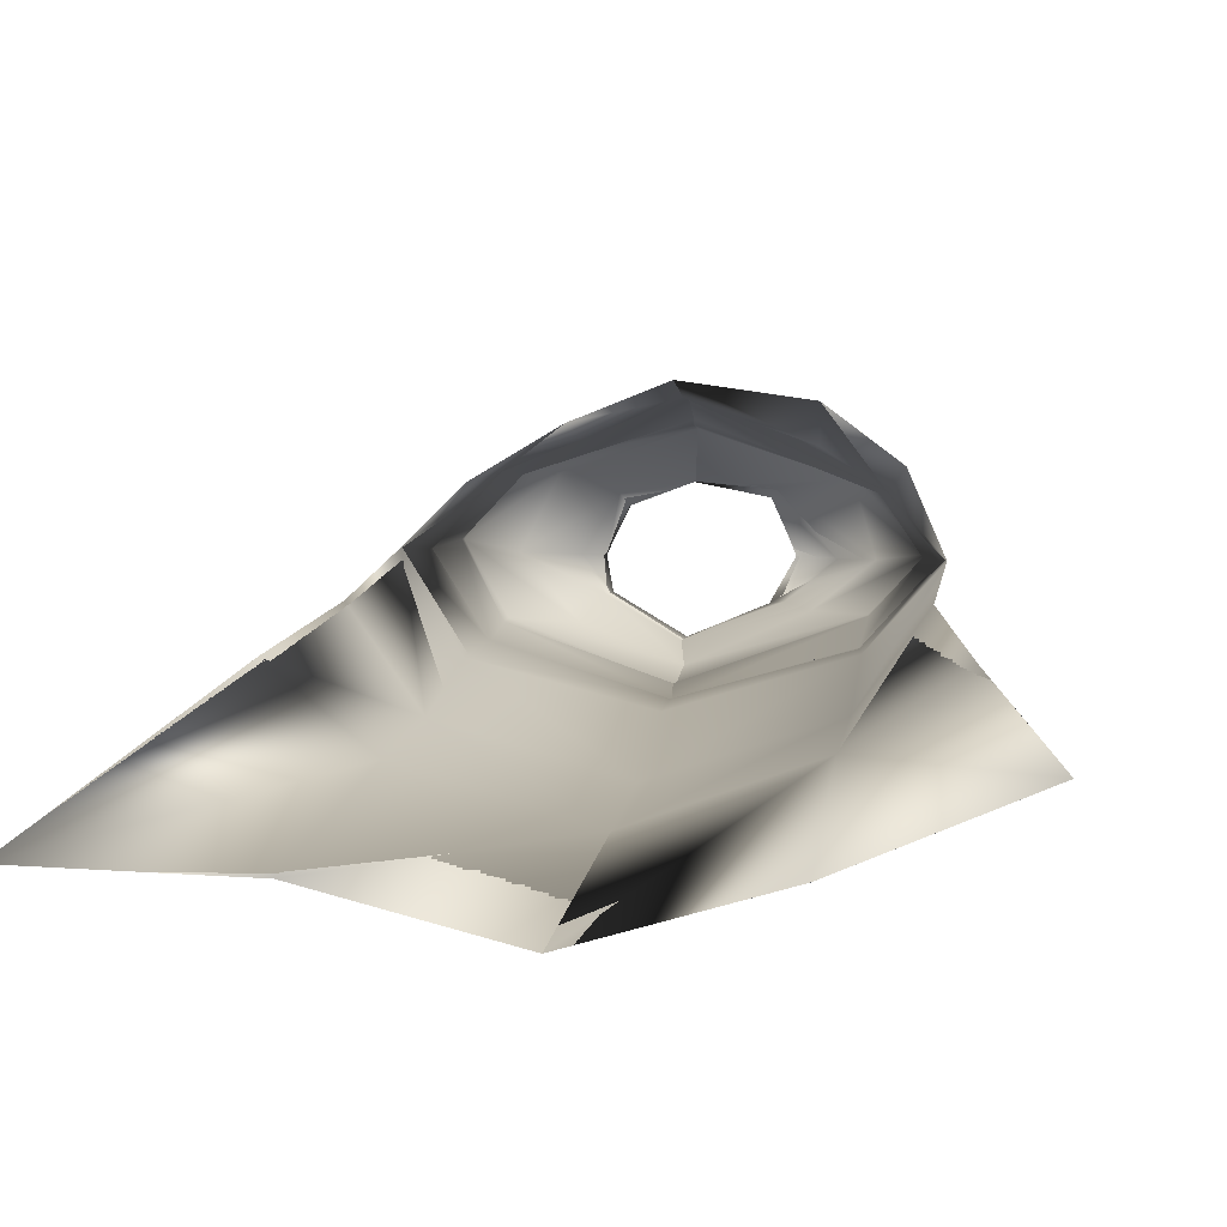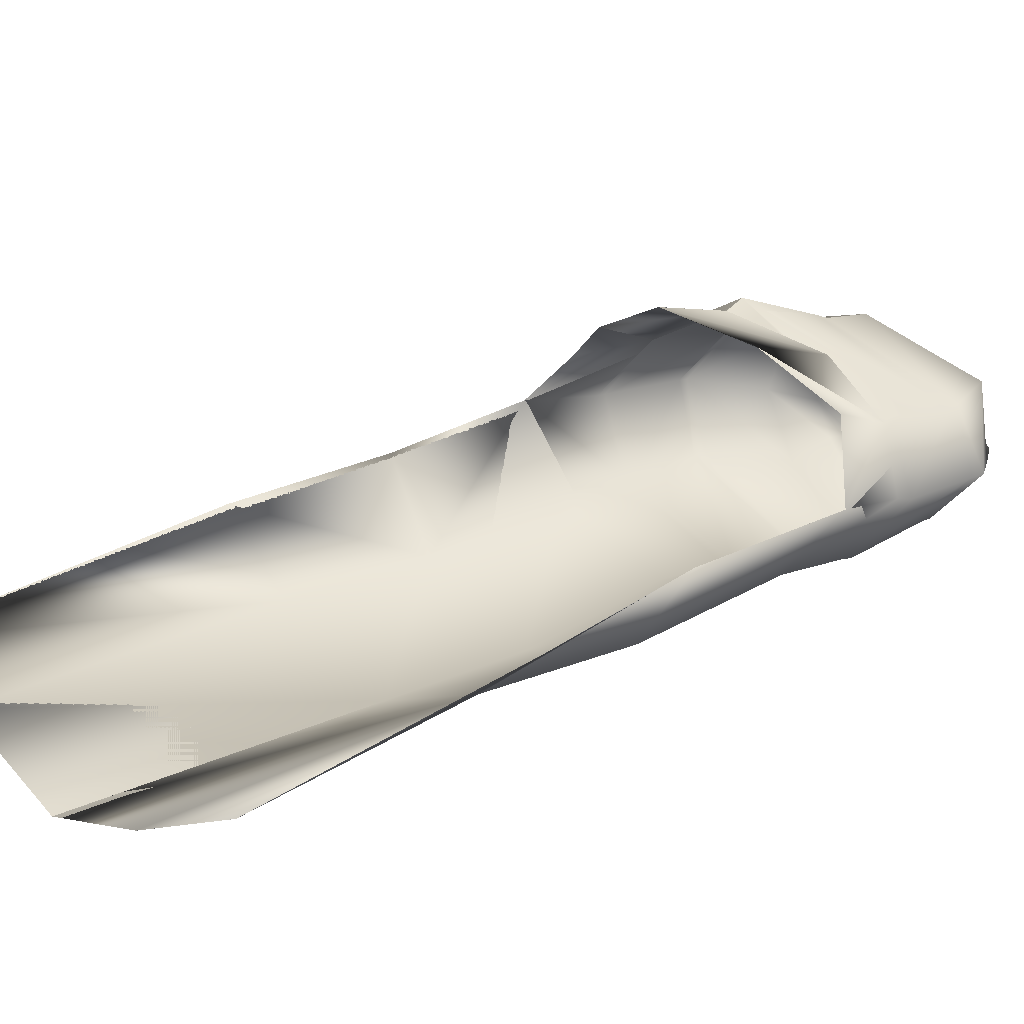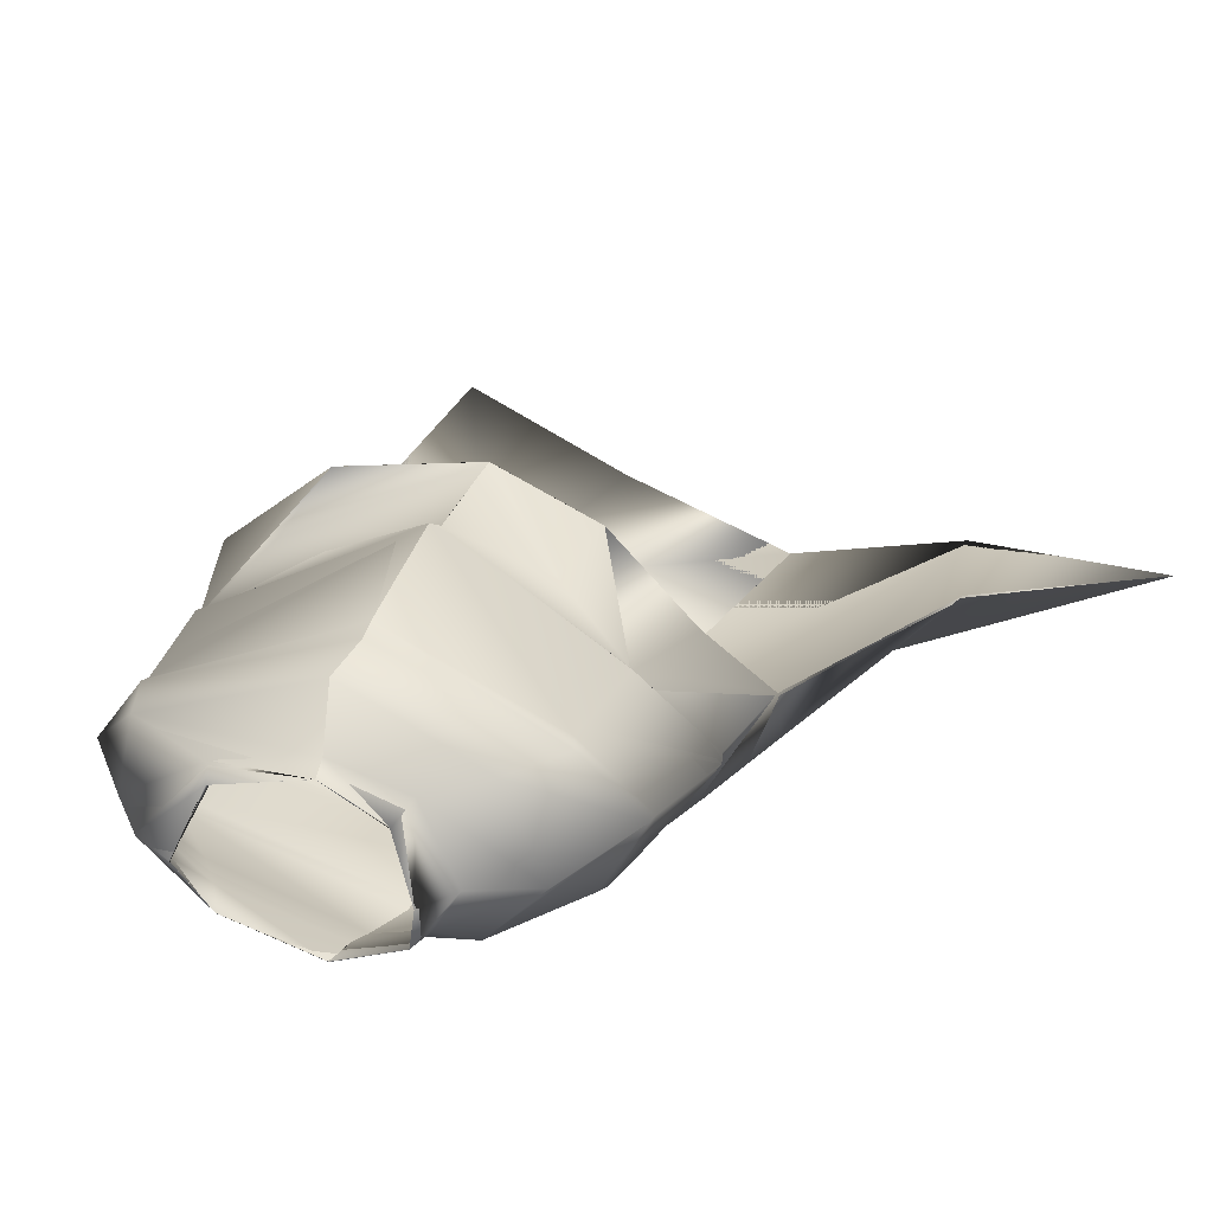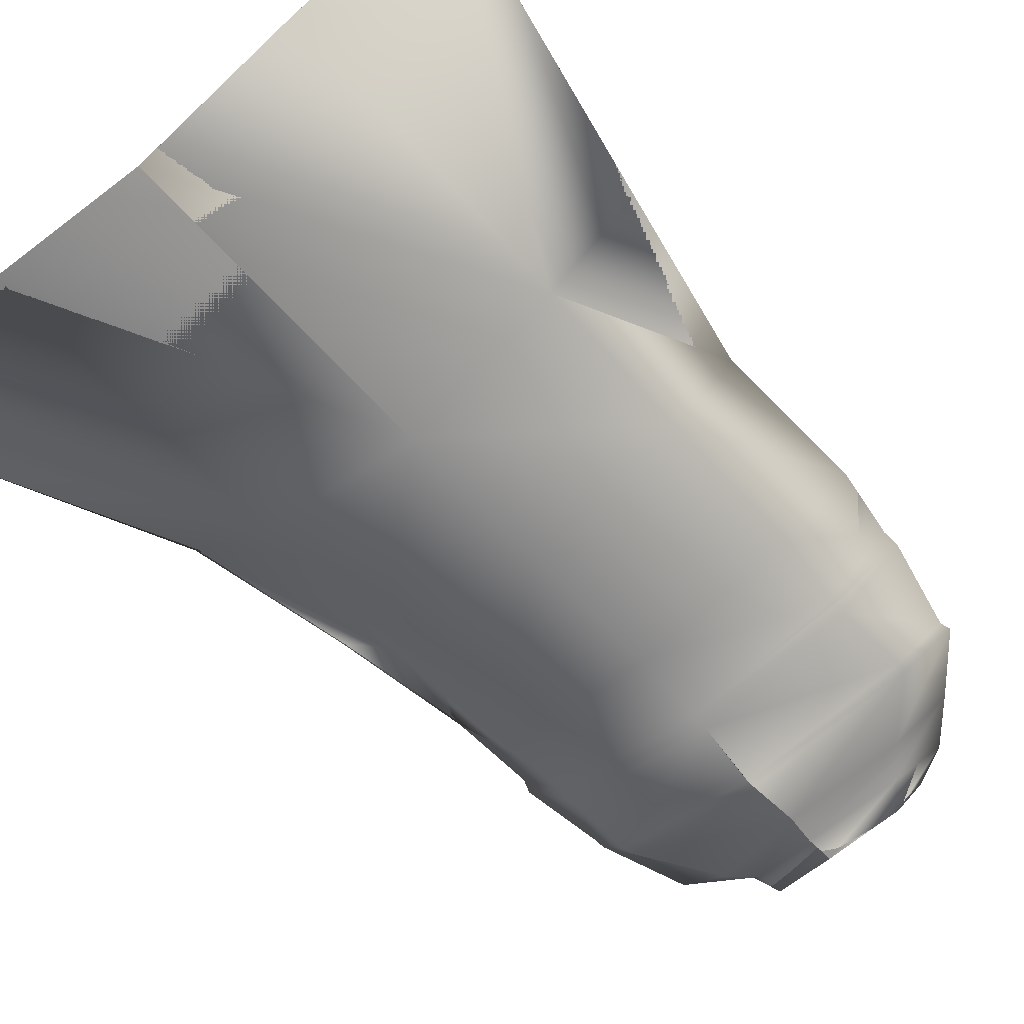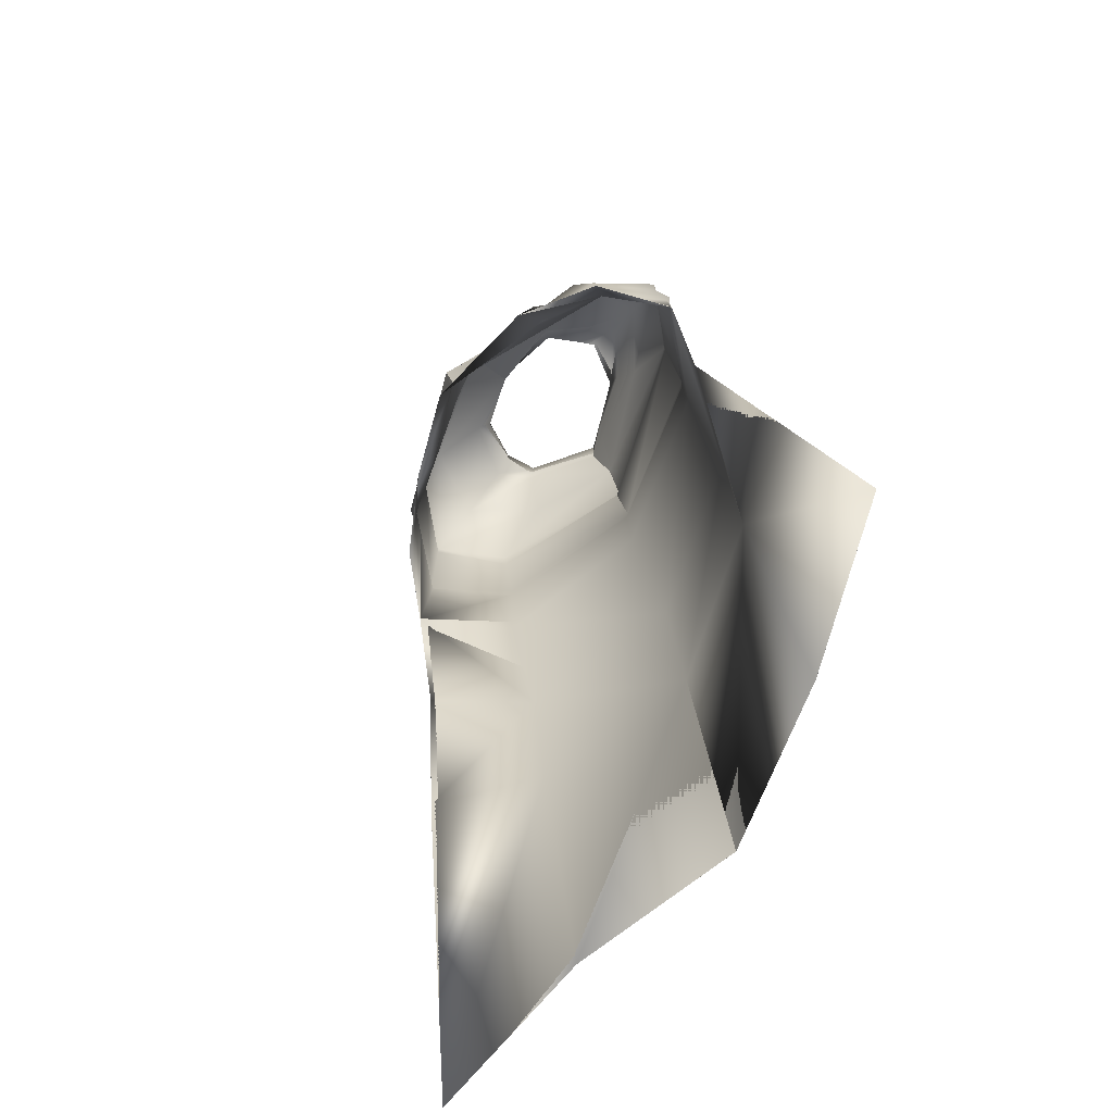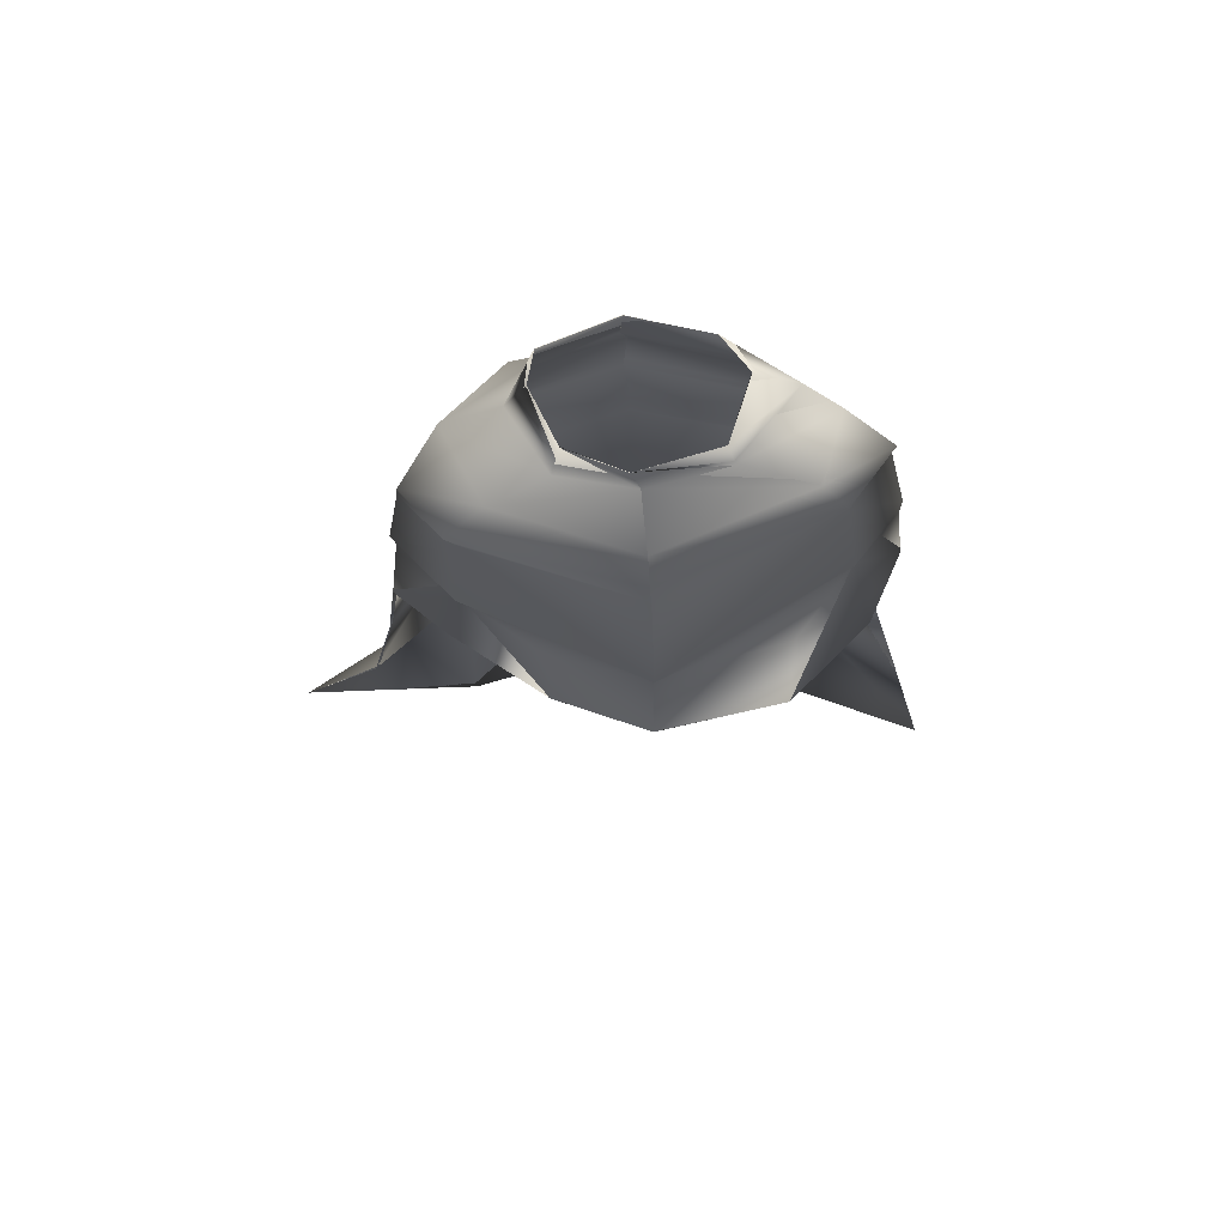
<metadata>
{"format":"obj","ext":"obj","renderer":"f3d","projection":"perspective","resolution":1024,"background":"white","views":[{"elev":3.7,"azim":7.4,"up":"+Z"},{"elev":16.7,"azim":55.6,"up":"+Z"},{"elev":27.9,"azim":-156.9,"up":"+Z"},{"elev":-68.0,"azim":40.9,"up":"+Z"},{"elev":-69.9,"azim":52.9,"up":"+Y"},{"elev":65.1,"azim":-1.5,"up":"+Y"}]}
</metadata>
<code>
o Capa_Stand_Cylinder.003
v 0.139 2.534 -0.1165
v 0.106 2.588 -0.1234
v 0.2343 2.571 -0.04152
v 0.1545 2.617 -0.03522
v 0.1266 2.553 0.09023
v 0.1106 2.565 0.07273
v 0.191 2.468 -0.1309
v 0.3074 2.494 -0.03754
v 0.2634 2.512 0.1114
v 0.2985 2.359 -0.1292
v 0.4015 2.393 -0.02197
v 0.3152 2.4 0.0937
v 0.294 2.165 -0.1725
v 0.4329 2.182 -0.0289
v 0.3401 2.205 0.1033
v 0.3071 1.985 -0.1713
v 0.4461 2.01 -0.01639
v 0.377 2.051 0.1393
v 0.307 1.653 -0.24
v 0.4335 1.679 -0.06812
v 0.3043 1.317 -0.2634
v 0.5059 1.311 -0.1292
v 0.2375 1.966 0.248
v 0.3173 2.377 0.08593
v 0.3949 2.369 -0.02706
v 0.3018 2.337 -0.1297
v 0.341 2.192 0.09313
v 0.4283 2.15 -0.02369
v 0.2958 2.129 -0.173
v 0.2273 2.135 0.1713
v 0.3105 0.6611 -0.3515
v 0.6322 0.6699 -0.2184
v 0.1399 2.536 -0.1189
v 0.1062 2.588 -0.1236
v 0.2339 2.572 -0.03834
v 0.1536 2.616 -0.03703
v 0.1254 2.548 0.09125
v 0.1124 2.58 0.07254
v 0.1908 2.466 -0.1291
v 0.3071 2.493 -0.03782
v 0.2631 2.513 0.1117
v 0.2992 2.358 -0.1293
v 0.4012 2.392 -0.02228
v 0.3154 2.4 0.0937
v 0.2947 2.165 -0.1749
v 0.4332 2.182 -0.02856
v 0.3395 2.205 0.1022
v 0.3067 1.985 -0.1704
v 0.4459 2.01 -0.01634
v 0.3766 2.052 0.1393
v 0.3069 1.653 -0.2399
v 0.4335 1.679 -0.06812
v 0.3042 1.317 -0.2634
v 0.5059 1.311 -0.1292
v 0.2375 1.966 0.248
v 0.3174 2.377 0.08639
v 0.3947 2.369 -0.02726
v 0.3021 2.336 -0.13
v 0.3402 2.192 0.09266
v 0.4289 2.15 -0.02345
v 0.2953 2.129 -0.1719
v 0.2376 2.14 0.2086
v 0.3105 0.6611 -0.3516
v 0.6321 0.6699 -0.2184
v -0.04789 2.494 -0.1879
v -0.04463 2.552 -0.1851
v -0.1946 2.535 -0.1048
v -0.186 2.588 -0.1048
v -0.2362 2.533 -0.03257
v -0.1991 2.595 -0.03518
v -0.1635 2.51 0.08071
v -0.1498 2.561 0.05723
v -0.02305 2.502 0.1035
v -0.03979 2.555 0.1032
v -0.03467 2.417 -0.2254
v -0.2321 2.464 -0.1552
v -0.345 2.491 -0.02695
v -0.2696 2.481 0.1197
v -0.01439 2.458 0.2013
v -0.03812 2.304 -0.254
v -0.3396 2.319 -0.1366
v -0.4213 2.331 0.003049
v -0.3416 2.398 0.1318
v -0.01065 2.355 0.2068
v -0.0263 2.146 -0.2643
v -0.3417 2.143 -0.1638
v -0.4482 2.135 -0.007057
v -0.3334 2.181 0.1395
v -0.002009 2.129 0.2757
v -0.02522 1.964 -0.2676
v -0.3586 1.965 -0.1802
v -0.4586 1.939 0.005163
v -0.3584 1.989 0.1117
v -0.000606 1.926 0.2826
v -0.02446 1.644 -0.3482
v -0.3617 1.645 -0.2501
v -0.4894 1.636 -0.06624
v -0.02518 1.329 -0.3822
v -0.3639 1.316 -0.2807
v -0.5453 1.296 -0.129
v -0.1803 1.921 0.2115
v -0.04063 2.287 -0.2484
v -0.3165 2.344 0.1189
v -0.4223 2.311 0.003282
v -0.3436 2.293 -0.1421
v -0.007419 2.322 0.2175
v -0.02637 2.113 -0.2598
v -0.002652 2.092 0.2545
v -0.3256 2.163 0.128
v -0.4379 2.108 -0.004988
v -0.3401 2.112 -0.1621
v -0.1715 2.058 0.1835
v -0.0269 0.6678 -0.4493
v -0.3683 0.6569 -0.3594
v -0.7565 0.6674 -0.3491
v -0.04815 2.494 -0.1886
v -0.0436 2.552 -0.1843
v -0.1946 2.536 -0.1058
v -0.1858 2.588 -0.1043
v -0.2377 2.533 -0.03276
v -0.1989 2.595 -0.03506
v -0.1641 2.512 0.08137
v -0.1513 2.557 0.05695
v -0.02294 2.502 0.1047
v -0.03986 2.555 0.1035
v -0.03483 2.417 -0.2256
v -0.2317 2.465 -0.1542
v -0.3451 2.49 -0.02721
v -0.2701 2.482 0.1196
v -0.01499 2.459 0.2002
v -0.03816 2.304 -0.254
v -0.3396 2.32 -0.1367
v -0.4216 2.331 0.003083
v -0.3421 2.398 0.1319
v -0.01064 2.355 0.2067
v -0.02643 2.145 -0.2643
v -0.3419 2.143 -0.1643
v -0.4491 2.136 -0.008269
v -0.3327 2.181 0.1372
v -0.002077 2.129 0.2756
v -0.02547 1.964 -0.2676
v -0.3584 1.966 -0.1802
v -0.4586 1.939 0.005147
v -0.3583 1.989 0.1116
v -0.000669 1.926 0.2825
v -0.02454 1.644 -0.3483
v -0.3619 1.645 -0.2502
v -0.4894 1.636 -0.06622
v -0.02514 1.329 -0.3823
v -0.3639 1.316 -0.2808
v -0.5453 1.296 -0.129
v -0.1804 1.921 0.2115
v -0.04055 2.287 -0.2484
v -0.3167 2.344 0.1191
v -0.4228 2.312 0.003141
v -0.3438 2.293 -0.1426
v -0.007548 2.322 0.2176
v -0.0265 2.113 -0.2599
v -0.002579 2.092 0.2547
v -0.3265 2.163 0.1264
v -0.4397 2.108 -0.006365
v -0.3405 2.113 -0.1629
v -0.1781 2.086 0.2071
v -0.02691 0.6678 -0.4493
v -0.3683 0.6569 -0.3594
v -0.7565 0.6674 -0.3491
f 65 1 66
f 1 3 2
f 3 5 6
f 5 73 74
f 5 9 73
f 3 8 5
f 1 7 8
f 65 75 7
f 9 12 79
f 8 11 9
f 7 10 11
f 75 80 10
f 24 15 89
f 25 14 24
f 26 13 25
f 102 85 26
f 30 23 94
f 28 17 27
f 29 16 28
f 107 90 29
f 16 19 17
f 90 95 16
f 19 21 20
f 95 98 19
f 27 18 23
f 11 25 12
f 10 26 11
f 80 102 10
f 12 24 106
f 14 28 15
f 13 29 14
f 85 107 13
f 89 30 108
f 22 21 32
f 21 98 113
f 116 117 33
f 33 34 35
f 35 36 38
f 37 38 125
f 37 124 41
f 35 37 40
f 33 35 40
f 116 33 39
f 41 130 44
f 40 41 43
f 39 40 43
f 126 39 42
f 56 157 140
f 57 56 46
f 58 57 45
f 153 58 136
f 62 159 145
f 60 59 49
f 61 60 48
f 158 61 141
f 48 49 51
f 141 48 146
f 51 52 53
f 146 51 149
f 59 62 55
f 43 44 57
f 42 43 58
f 131 42 153
f 44 135 157
f 46 47 60
f 45 46 61
f 136 45 158
f 59 159 62
f 54 64 53
f 53 63 164
f 6 74 38
f 94 23 55
f 32 31 64
f 2 4 36
f 66 2 117
f 4 6 38
f 18 17 50
f 17 20 49
f 22 32 64
f 31 113 63
f 23 18 50
f 20 22 52
f 65 66 68
f 67 68 69
f 69 70 71
f 71 72 73
f 71 73 78
f 69 71 77
f 67 69 77
f 65 67 75
f 78 79 83
f 77 78 82
f 76 77 82
f 75 76 81
f 103 106 89
f 104 103 87
f 105 104 86
f 102 105 85
f 112 108 101
f 110 109 92
f 111 110 92
f 107 111 91
f 91 92 96
f 90 91 95
f 96 97 100
f 95 96 98
f 109 112 101
f 82 83 104
f 81 82 105
f 80 81 105
f 83 84 106
f 87 88 110
f 86 87 111
f 85 86 111
f 109 108 112
f 100 115 99
f 99 114 98
f 116 118 119
f 118 120 119
f 120 122 121
f 122 124 123
f 122 129 124
f 120 128 122
f 118 127 128
f 116 126 118
f 129 134 130
f 128 133 129
f 127 132 133
f 126 131 132
f 154 139 140
f 155 138 154
f 156 137 155
f 153 136 156
f 163 152 145
f 161 143 160
f 162 142 143
f 158 141 142
f 142 147 143
f 141 146 142
f 147 150 151
f 146 149 147
f 160 144 152
f 133 155 134
f 132 156 133
f 131 153 156
f 134 154 157
f 138 161 139
f 137 162 138
f 136 158 162
f 160 163 159
f 151 150 166
f 150 149 165
f 72 123 74
f 89 140 159
f 94 145 152
f 73 124 79
f 115 166 114
f 102 153 80
f 68 119 121
f 79 130 84
f 106 157 89
f 66 117 68
f 74 125 124
f 85 136 102
f 113 164 98
f 70 121 72
f 93 144 92
f 92 143 97
f 100 151 115
f 75 126 116
f 114 165 113
f 108 159 94
f 101 152 144
f 80 131 75
f 97 148 100
f 65 116 117
f 84 135 157
f 1 2 66
f 3 4 2
f 4 3 6
f 6 5 74
f 9 79 73
f 8 9 5
f 3 1 8
f 1 65 7
f 12 84 79
f 11 12 9
f 8 7 11
f 7 75 10
f 106 24 89
f 14 15 24
f 13 14 25
f 85 13 26
f 108 30 94
f 17 18 27
f 16 17 28
f 90 16 29
f 19 20 17
f 95 19 16
f 21 22 20
f 98 21 19
f 30 27 23
f 25 24 12
f 26 25 11
f 102 26 10
f 84 12 106
f 28 27 15
f 29 28 14
f 107 29 13
f 15 27 89
f 27 30 89
f 21 31 32
f 31 21 113
f 117 34 33
f 34 36 35
f 37 35 38
f 124 37 125
f 124 130 41
f 37 41 40
f 39 33 40
f 126 116 39
f 130 135 44
f 41 44 43
f 42 39 43
f 131 126 42
f 47 56 140
f 56 47 46
f 57 46 45
f 58 45 136
f 55 62 145
f 59 50 49
f 60 49 48
f 61 48 141
f 49 52 51
f 48 51 146
f 52 54 53
f 51 53 149
f 50 59 55
f 44 56 57
f 43 57 58
f 42 58 153
f 56 44 157
f 47 59 60
f 46 60 61
f 45 61 158
f 47 140 59
f 140 159 59
f 64 63 53
f 149 53 164
f 74 125 38
f 145 94 55
f 31 63 64
f 34 2 36
f 2 34 117
f 36 4 38
f 17 49 50
f 20 52 49
f 54 22 64
f 113 164 63
f 55 23 50
f 22 54 52
f 67 65 68
f 68 70 69
f 70 72 71
f 72 74 73
f 73 79 78
f 71 78 77
f 76 67 77
f 67 76 75
f 79 84 83
f 78 83 82
f 81 76 82
f 80 75 81
f 88 103 89
f 103 88 87
f 104 87 86
f 105 86 85
f 108 94 101
f 109 93 92
f 91 111 92
f 90 107 91
f 92 97 96
f 91 96 95
f 99 96 100
f 96 99 98
f 93 109 101
f 83 103 104
f 82 104 105
f 102 80 105
f 103 83 106
f 88 109 110
f 87 110 111
f 107 85 111
f 88 89 108
f 109 88 108
f 115 114 99
f 114 113 98
f 117 116 119
f 120 121 119
f 122 123 121
f 124 125 123
f 129 130 124
f 128 129 122
f 120 118 128
f 126 127 118
f 134 135 130
f 133 134 129
f 128 127 133
f 127 126 132
f 157 154 140
f 138 139 154
f 137 138 155
f 136 137 156
f 159 163 145
f 143 144 160
f 161 162 143
f 162 158 142
f 147 148 143
f 146 147 142
f 148 147 151
f 149 150 147
f 163 160 152
f 155 154 134
f 156 155 133
f 132 131 156
f 135 134 157
f 161 160 139
f 162 161 138
f 137 136 162
f 139 160 159
f 140 139 159
f 150 165 166
f 149 164 165
f 123 125 74
f 108 89 159
f 101 94 152
f 124 130 79
f 166 165 114
f 153 131 80
f 70 68 121
f 130 135 84
f 157 140 89
f 117 119 68
f 73 74 124
f 136 153 102
f 164 149 98
f 121 123 72
f 144 143 92
f 143 148 97
f 151 166 115
f 65 75 116
f 165 164 113
f 159 145 94
f 93 101 144
f 131 126 75
f 148 151 100
f 66 65 117
f 106 84 157

</code>
